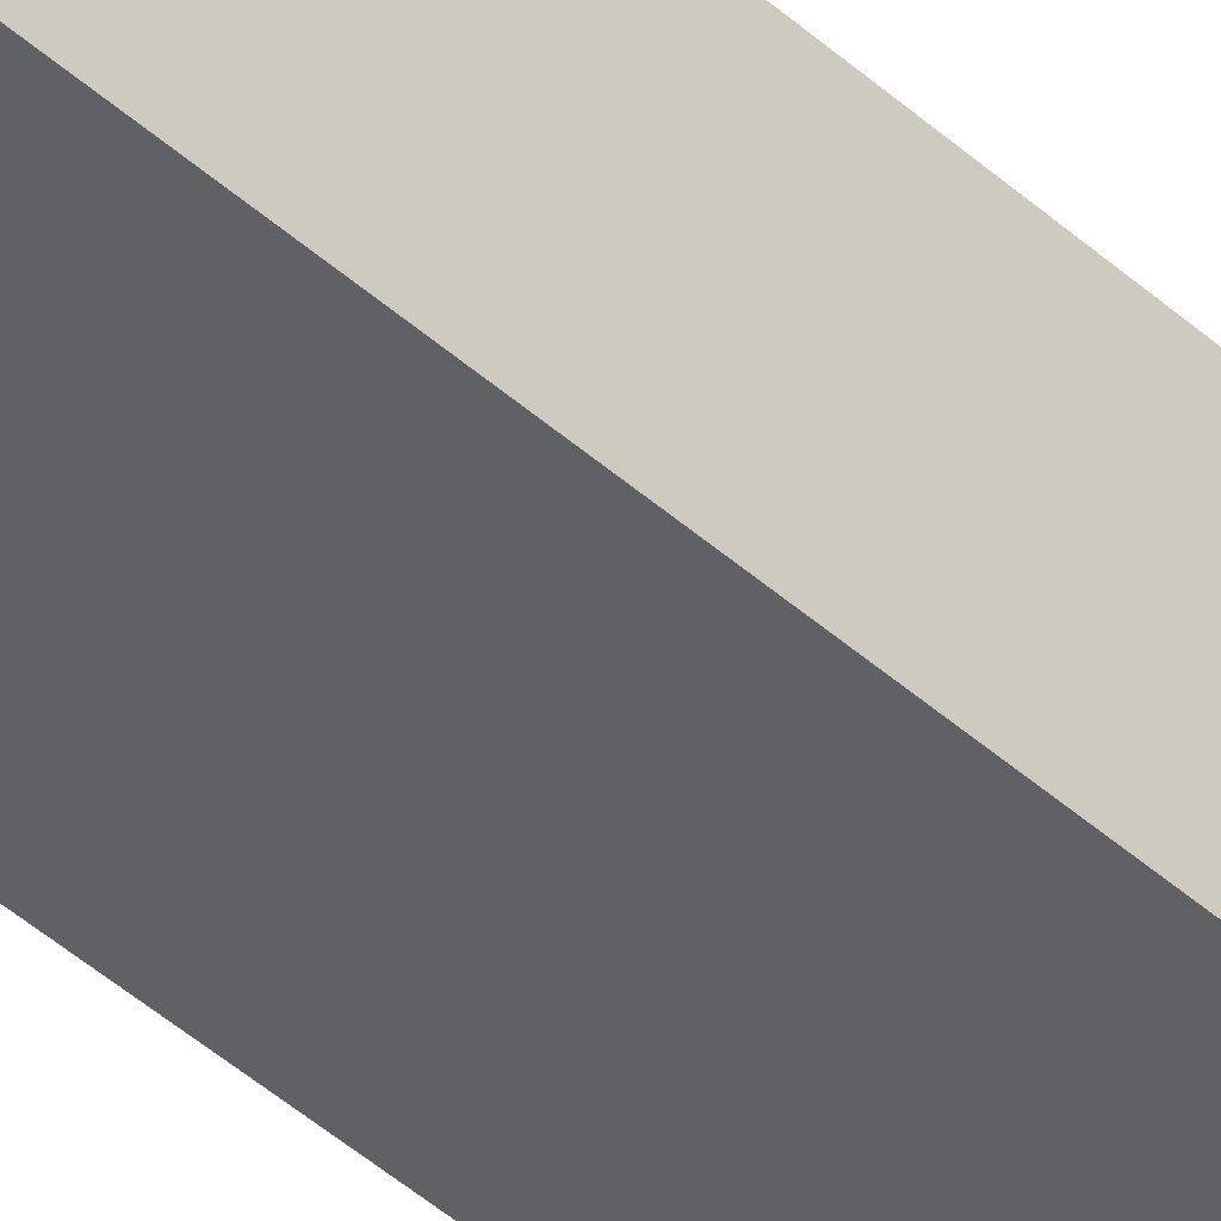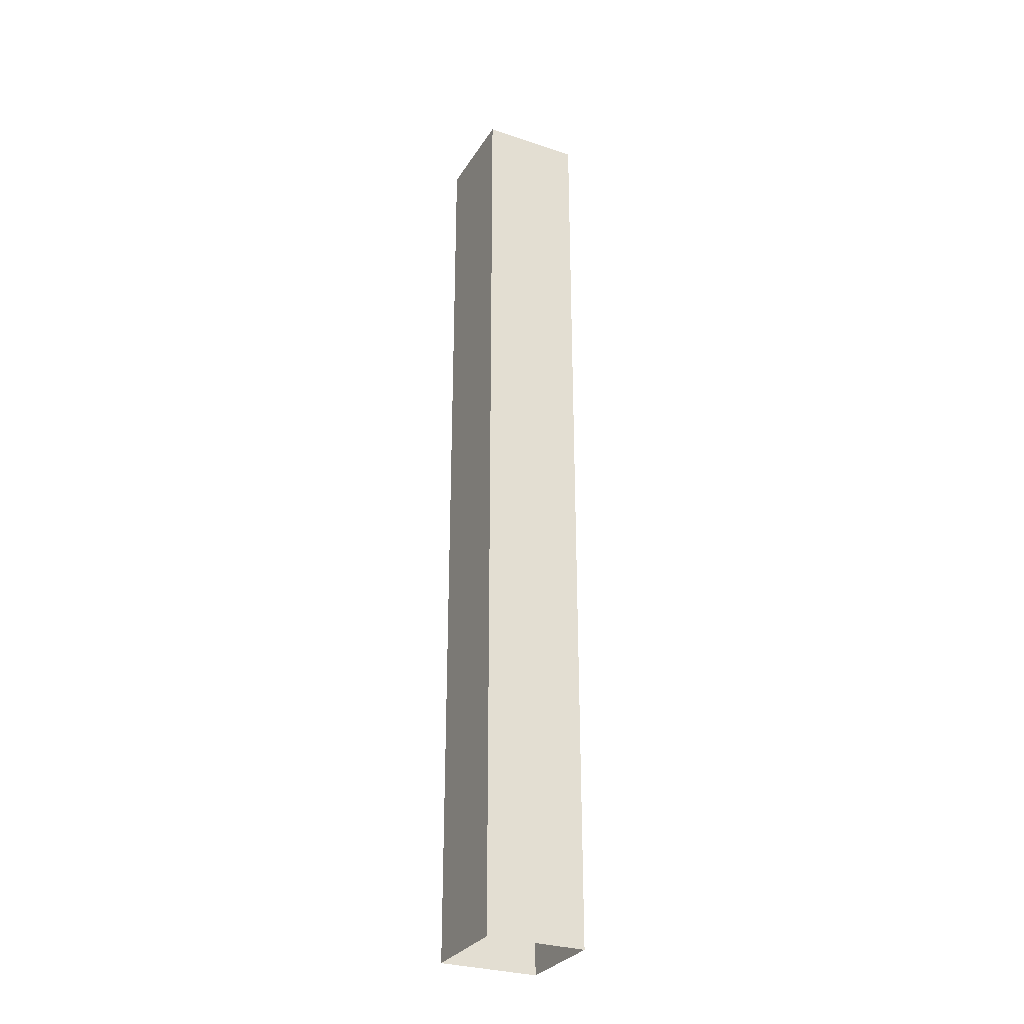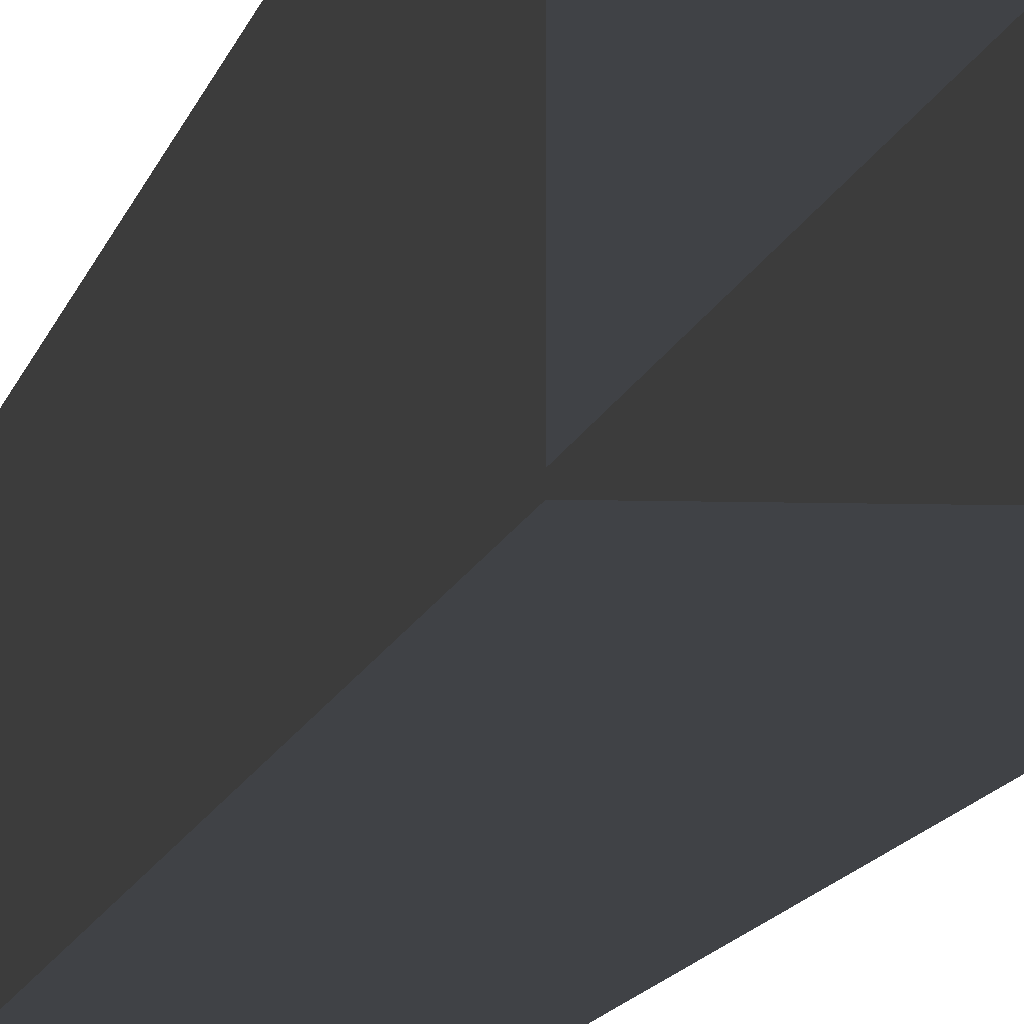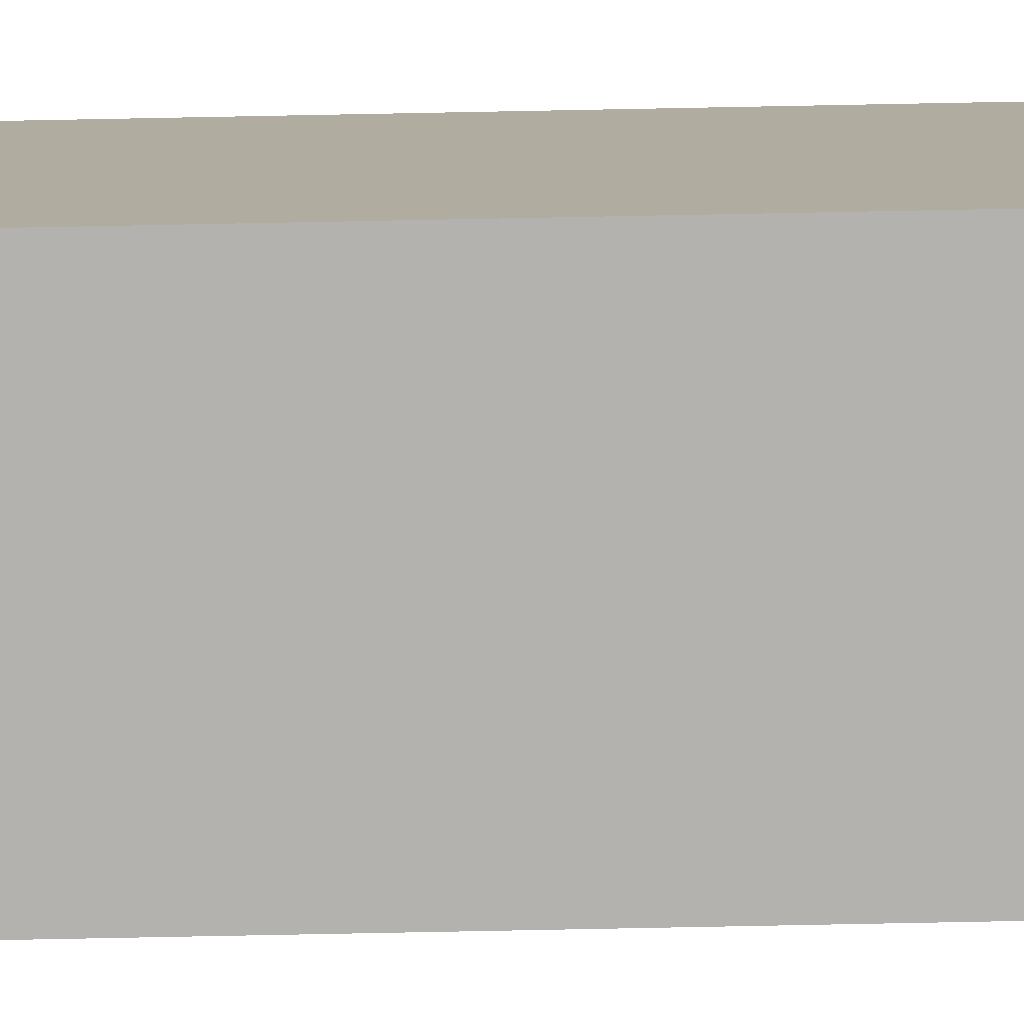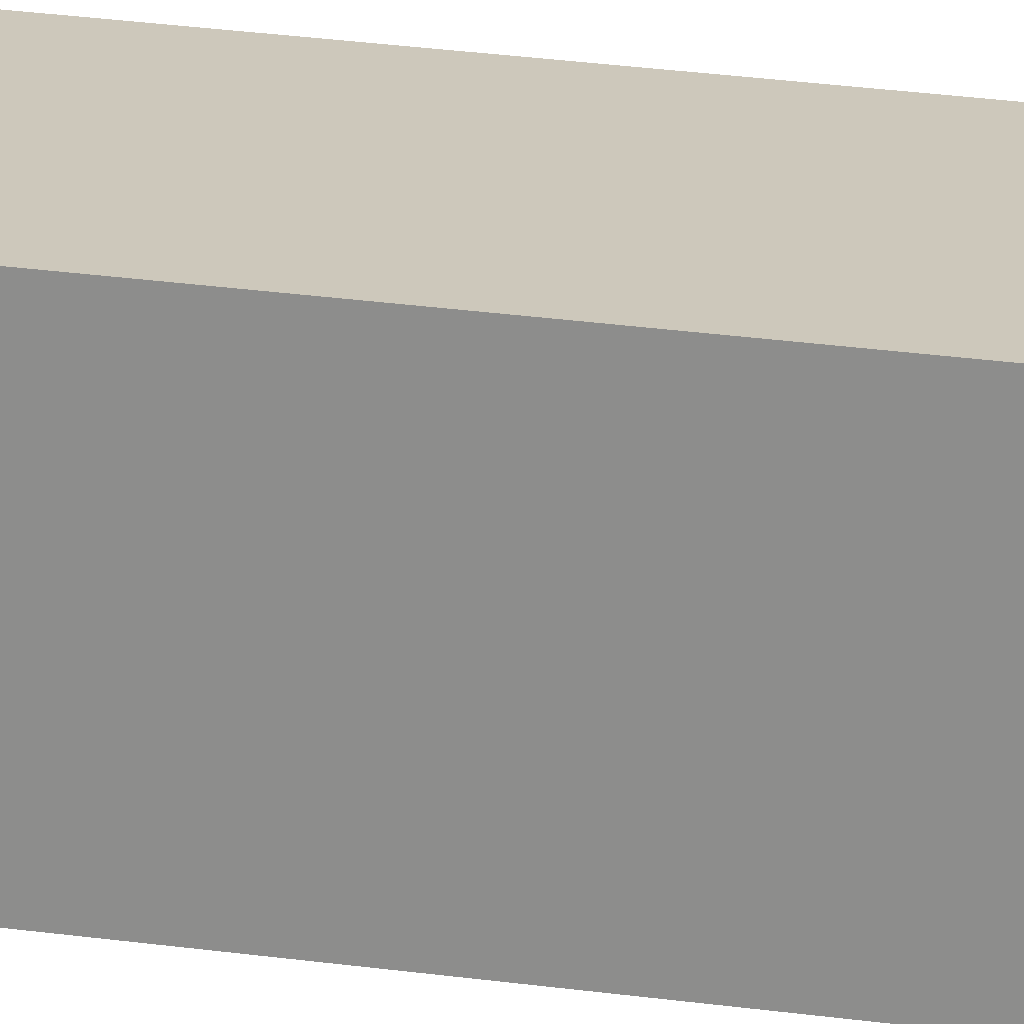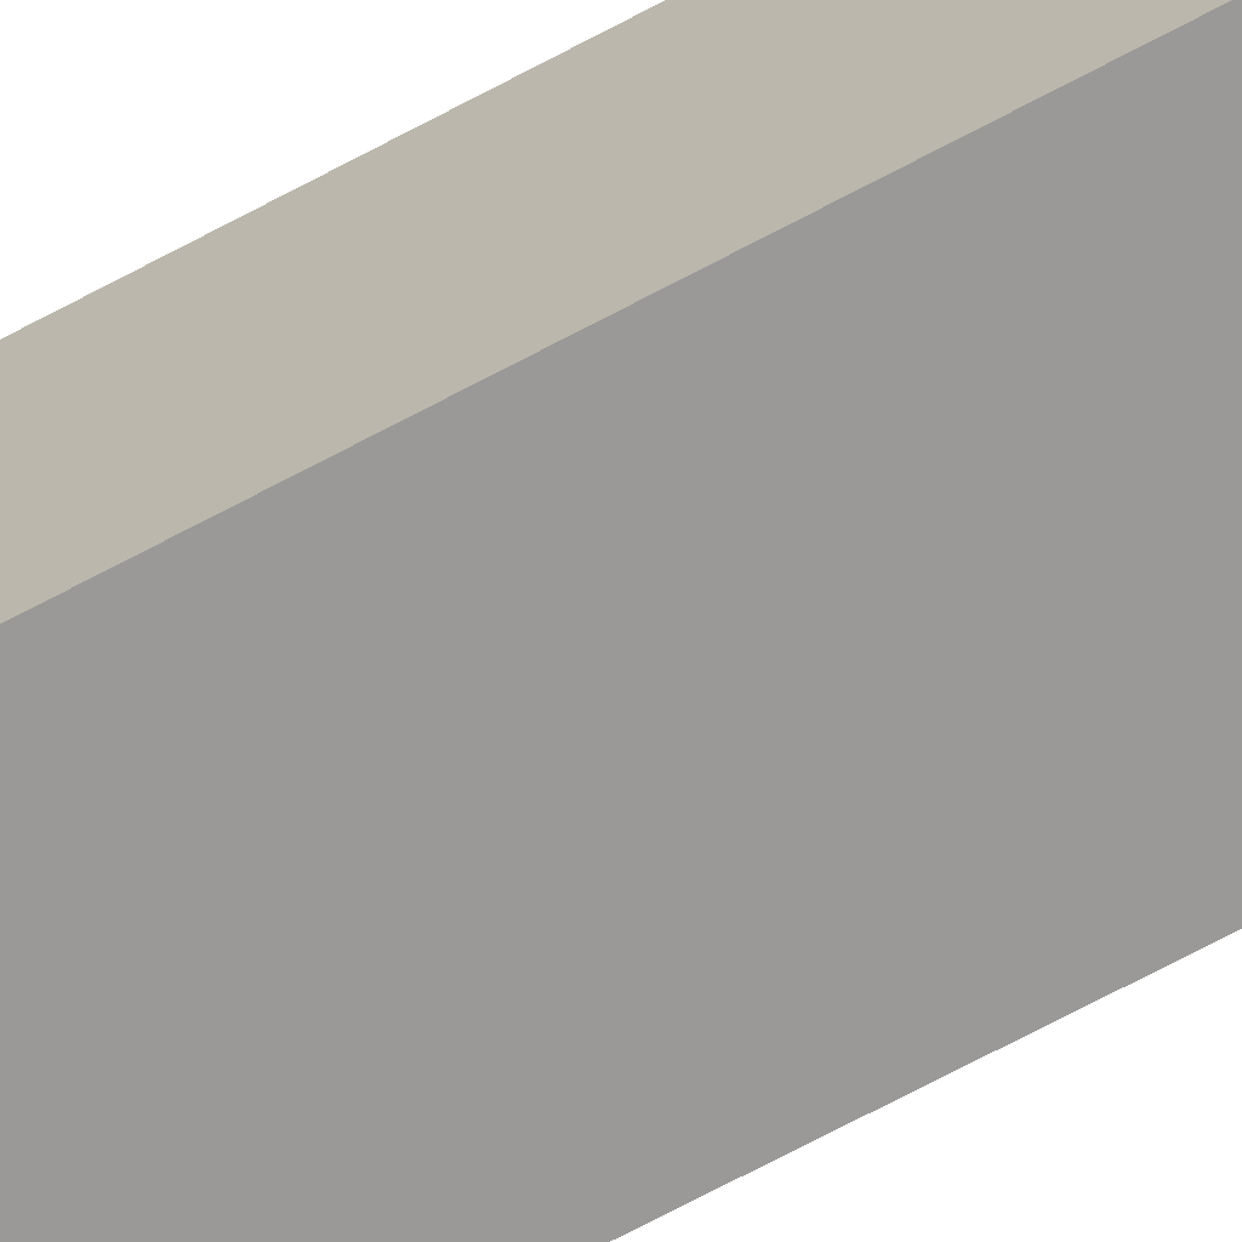
<metadata>
{"format":"obj","ext":"obj","renderer":"f3d","projection":"perspective","resolution":1024,"background":"white","views":[{"elev":-45.4,"azim":-135.7,"up":"+Y"},{"elev":-29.6,"azim":63.8,"up":"+Z"},{"elev":-6.1,"azim":173.6,"up":"+Y"},{"elev":-79.8,"azim":-88.9,"up":"+Y"},{"elev":22.0,"azim":104.8,"up":"+Y"},{"elev":-69.0,"azim":-61.7,"up":"+Y"}]}
</metadata>
<code>
o VeachTableLeg3_Cube.006
v -1.521 3.311 0.004765
v -1.521 3.311 1.915
v -1.521 3.511 0.004765
v -1.521 3.511 1.915
v -1.321 3.311 0.004765
v -1.321 3.311 1.915
v -1.321 3.511 0.004765
v -1.321 3.511 1.915
f 2 3 1
f 4 7 3
f 8 5 7
f 6 1 5
f 2 4 3
f 4 8 7
f 8 6 5
f 6 2 1

</code>
